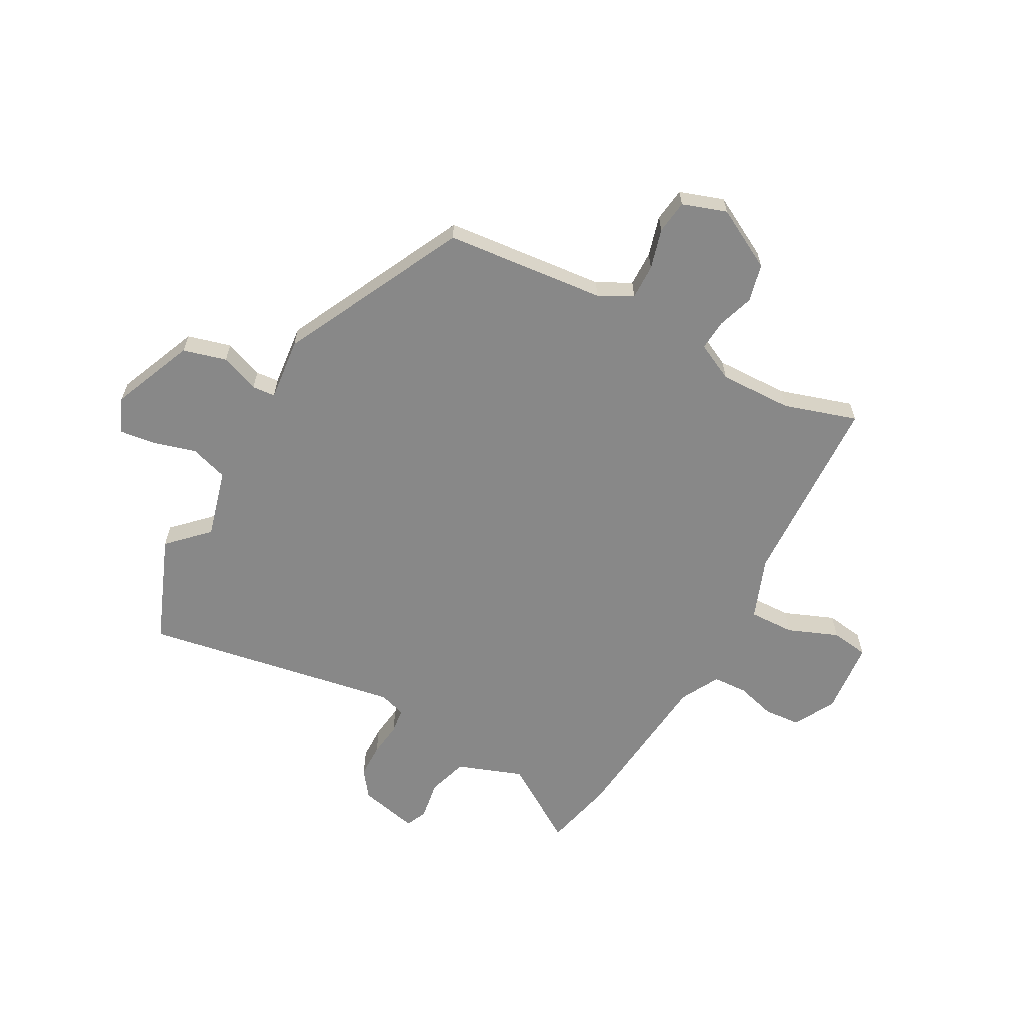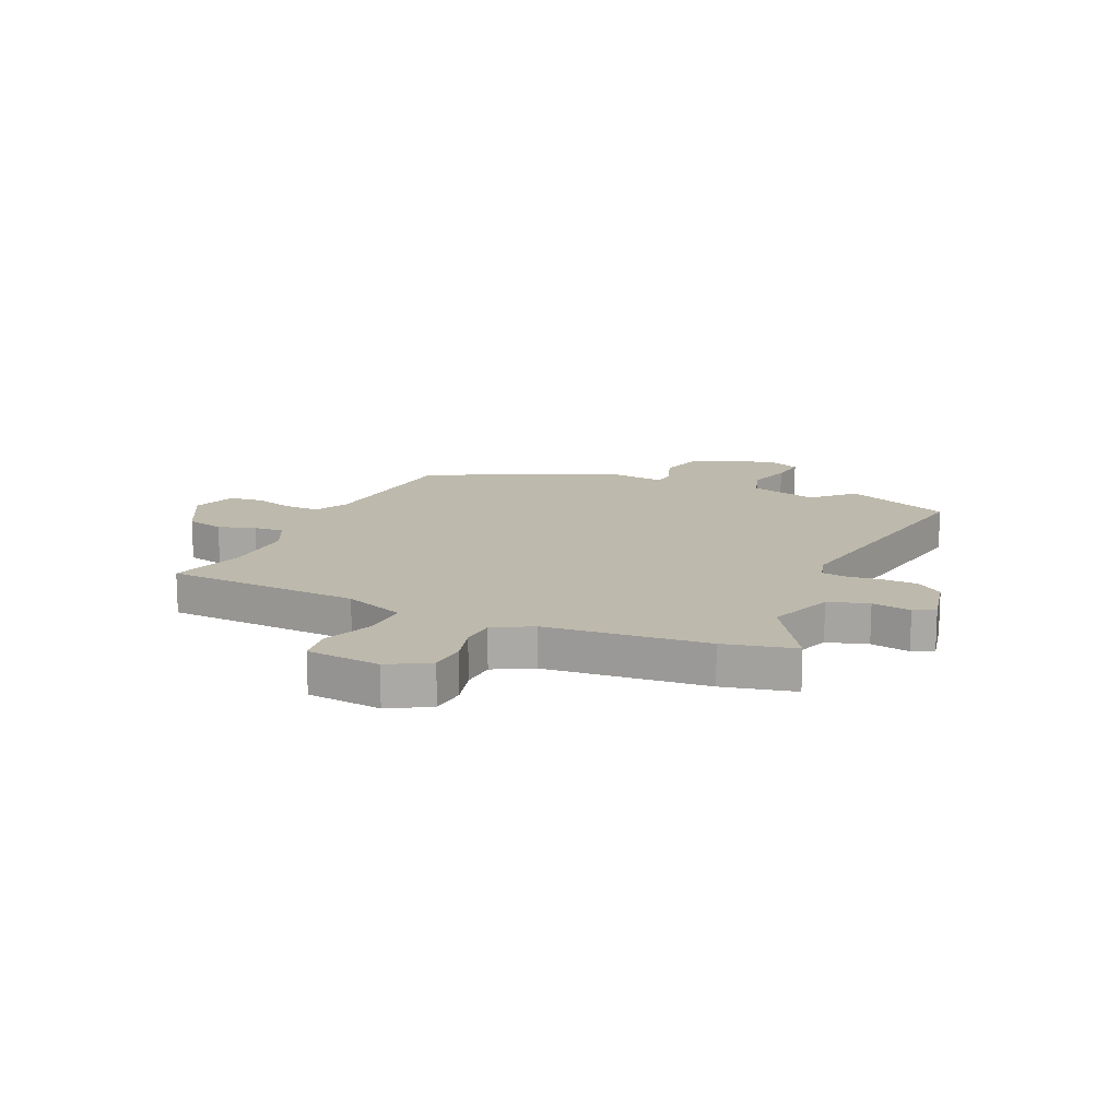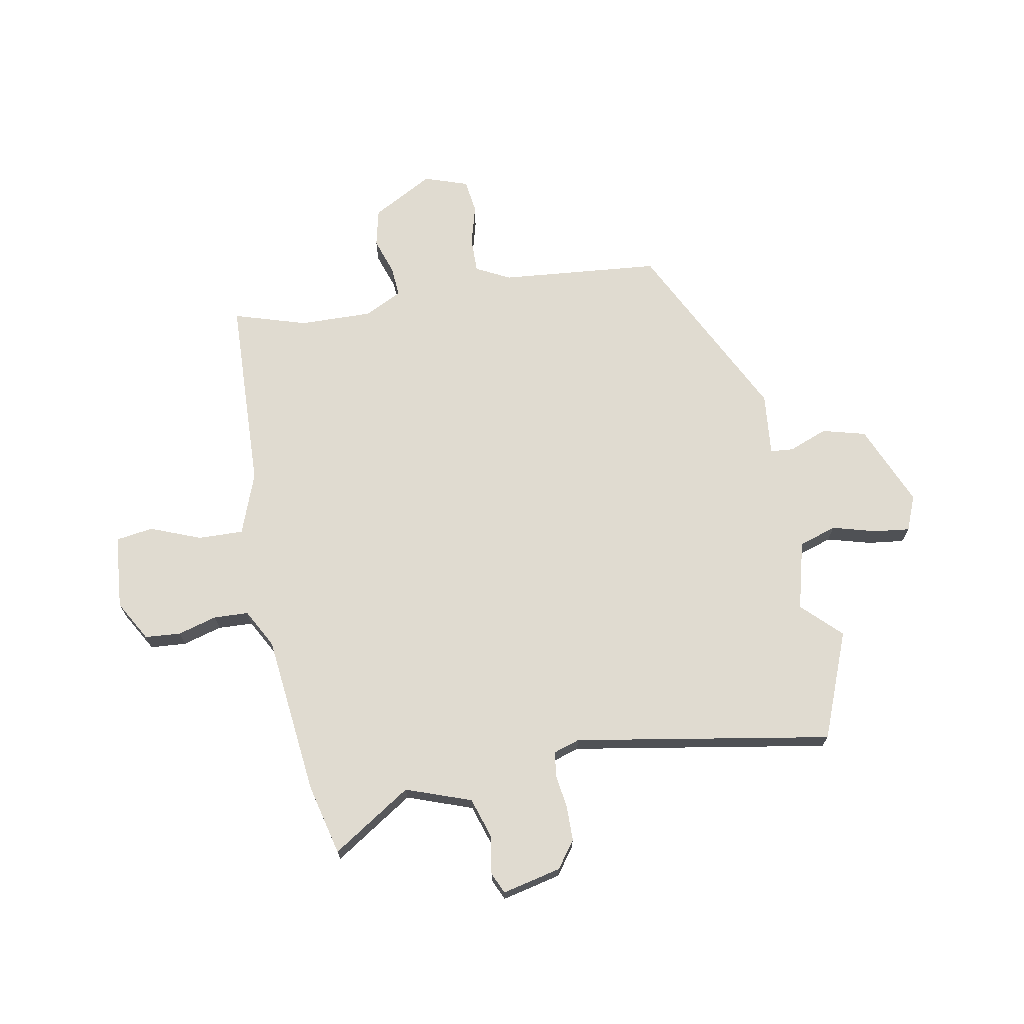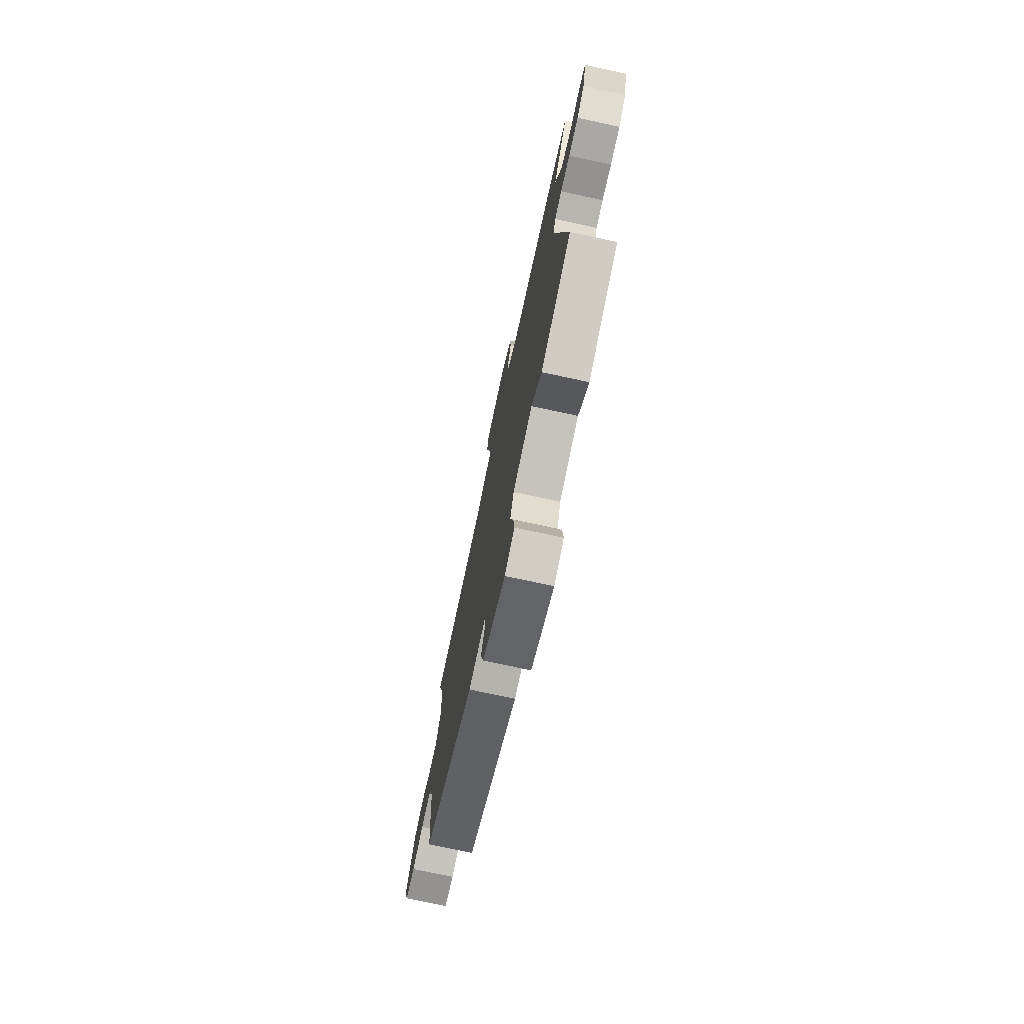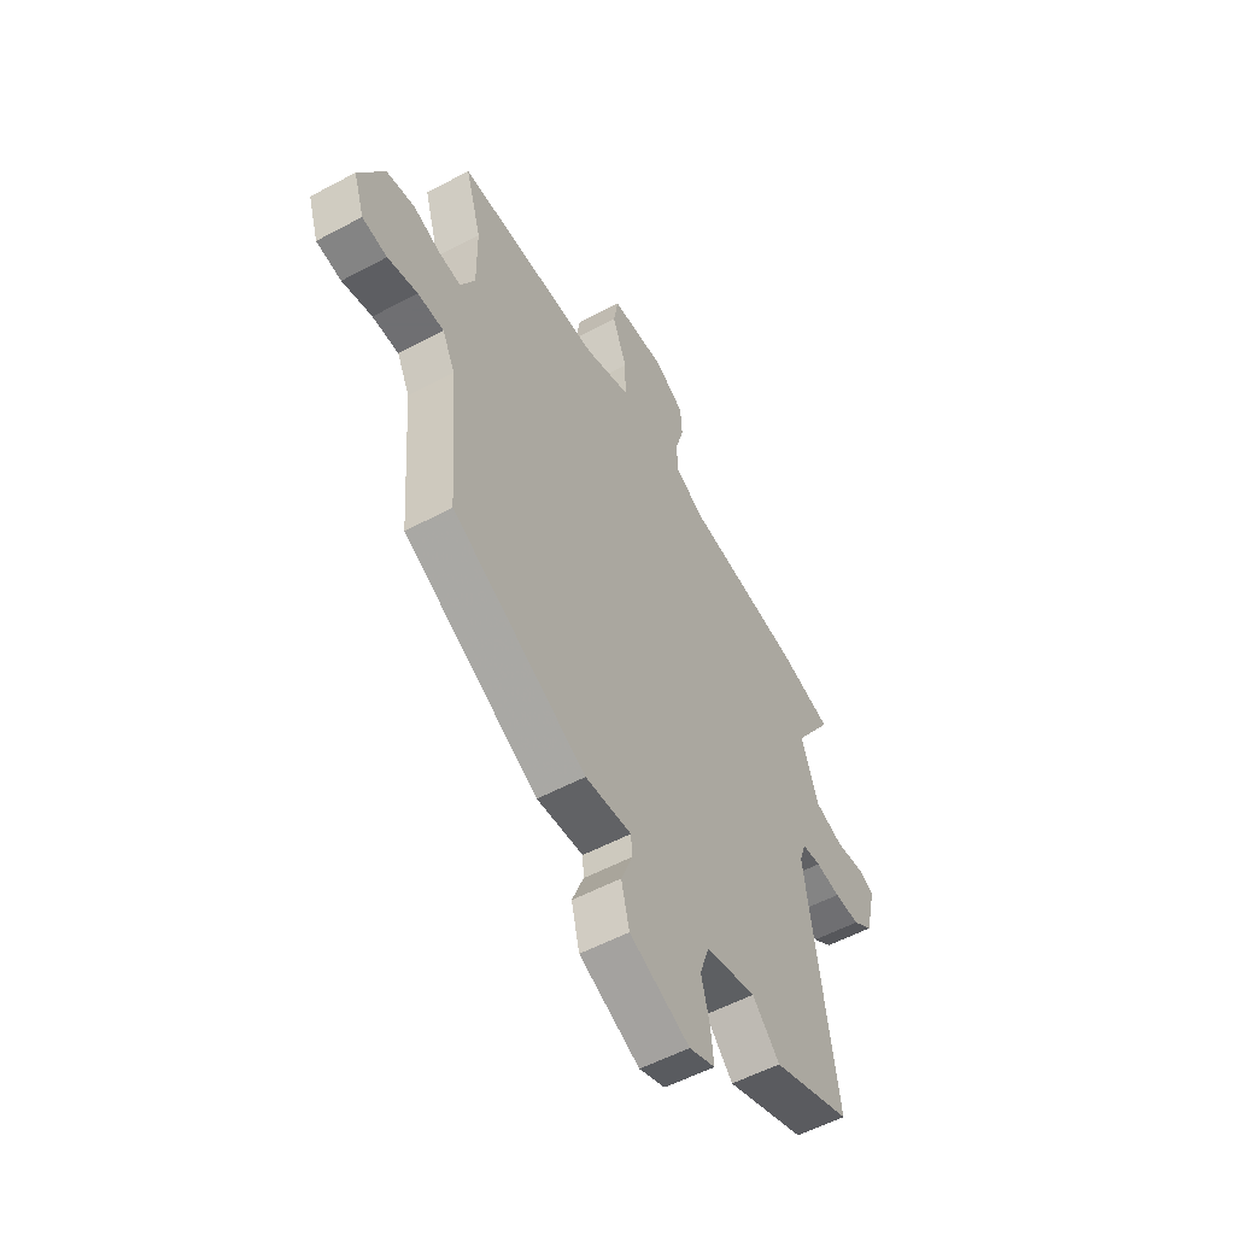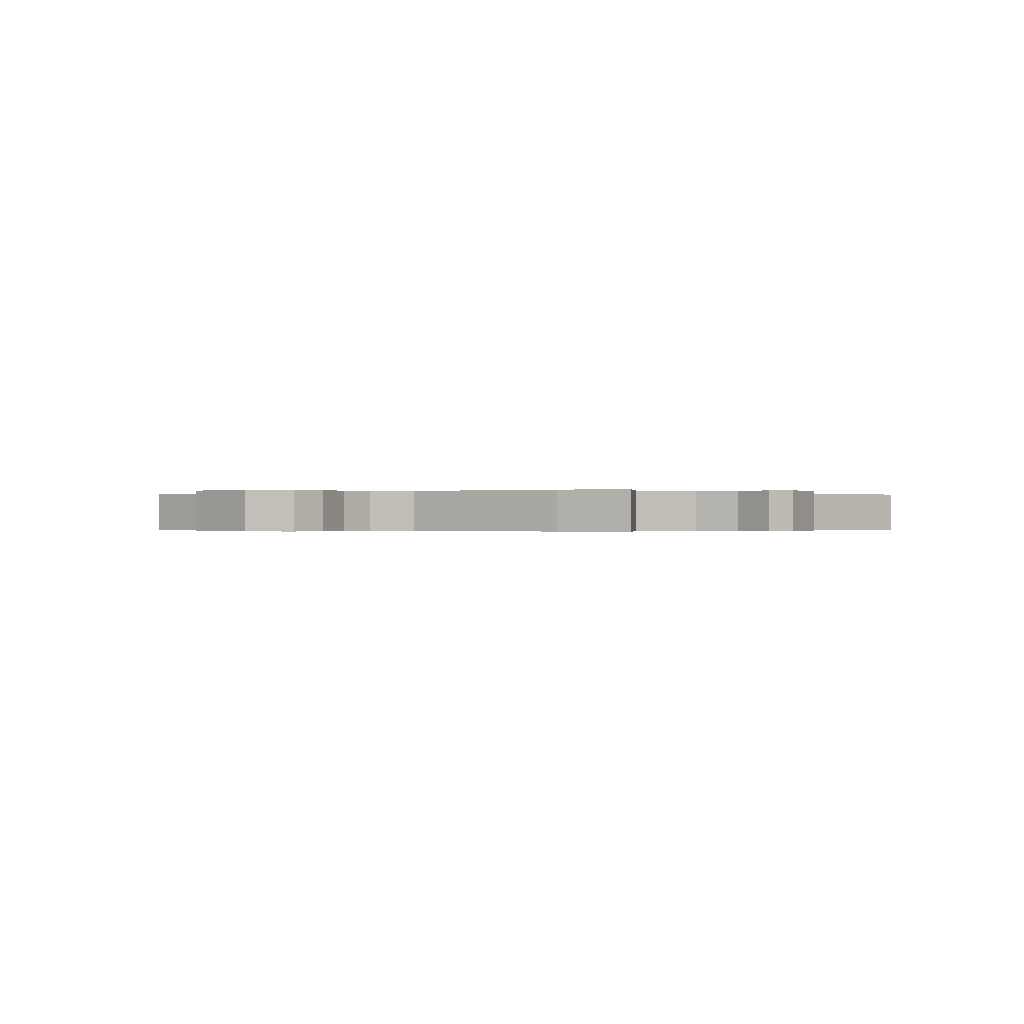
<metadata>
{"format":"obj","ext":"obj","renderer":"f3d","projection":"perspective","resolution":1024,"background":"white","views":[{"elev":-62.8,"azim":-117.6,"up":"+Y"},{"elev":15.0,"azim":25.4,"up":"+Y"},{"elev":70.1,"azim":80.3,"up":"+Y"},{"elev":-74.9,"azim":77.9,"up":"+Z"},{"elev":-54.7,"azim":-60.4,"up":"+Z"},{"elev":-0.2,"azim":40.1,"up":"+Y"}]}
</metadata>
<code>
v -0.466 0.07 0.385
v -0.505 0.07 0.518
v -0.152 0.07 0.527
v -0.04 0.07 0.567
v -0.041 0.07 0.649
v -0.076 0.07 0.741
v -0.065 0.07 0.809
v 0.07 0.07 0.819
v 0.143 0.07 0.776
v 0.147 0.07 0.711
v 0.126 0.07 0.64
v 0.128 0.07 0.577
v 0.198 0.07 0.538
v 0.489 0.07 0.503
v 0.618 0.07 0.47
v 0.523 0.07 0.327
v 0.564 0.07 0.208
v 0.636 0.07 0.184
v 0.707 0.07 0.194
v 0.745 0.07 0.176
v 0.719 0.07 0.069
v 0.67 0.07 0.034
v 0.607 0.07 0.034
v 0.546 0.07 0.043
v 0.5 0.07 0.038
v 0.484 0.07 -0.01
v 0.558 0.07 -0.478
v 0.363 0.07 -0.552
v 0.296 0.07 -0.482
v 0.171 0.07 -0.513
v 0.148 0.07 -0.581
v 0.169 0.07 -0.661
v 0.176 0.07 -0.726
v 0.112 0.07 -0.751
v -0.036 0.07 -0.686
v -0.056 0.07 -0.607
v -0.028 0.07 -0.537
v -0.031 0.07 -0.495
v -0.145 0.07 -0.505
v -0.474 0.07 -0.335
v -0.497 0.07 -0.044
v -0.528 0.07 0.018
v -0.592 0.07 0.018
v -0.665 0.07 -0.001
v -0.726 0.07 0.008
v -0.752 0.07 0.088
v -0.69 0.07 0.198
v -0.621 0.07 0.213
v -0.555 0.07 0.19
v -0.5 0.07 0.185
v -0.465 0.07 0.253
v -0.466 0 0.385
v -0.505 0 0.518
v -0.152 0 0.527
v -0.04 0 0.567
v -0.041 0 0.649
v -0.076 0 0.741
v -0.065 0 0.809
v 0.07 0 0.819
v 0.143 0 0.776
v 0.147 0 0.711
v 0.126 0 0.64
v 0.128 0 0.577
v 0.198 0 0.538
v 0.489 0 0.503
v 0.618 0 0.47
v 0.523 0 0.327
v 0.564 0 0.208
v 0.636 0 0.184
v 0.707 0 0.194
v 0.745 0 0.176
v 0.719 0 0.069
v 0.67 0 0.034
v 0.607 0 0.034
v 0.546 0 0.043
v 0.5 0 0.038
v 0.484 0 -0.01
v 0.558 0 -0.478
v 0.363 0 -0.552
v 0.296 0 -0.482
v 0.171 0 -0.513
v 0.148 0 -0.581
v 0.169 0 -0.661
v 0.176 0 -0.726
v 0.112 0 -0.751
v -0.036 0 -0.686
v -0.056 0 -0.607
v -0.028 0 -0.537
v -0.031 0 -0.495
v -0.145 0 -0.505
v -0.474 0 -0.335
v -0.497 0 -0.044
v -0.528 0 0.018
v -0.592 0 0.018
v -0.665 0 -0.001
v -0.726 0 0.008
v -0.752 0 0.088
v -0.69 0 0.198
v -0.621 0 0.213
v -0.555 0 0.19
v -0.5 0 0.185
v -0.465 0 0.253
f 47 48 49
f 46 47 49
f 45 46 49
f 44 45 49
f 43 44 49
f 42 43 49 50
f 41 42 50 51
f 40 41 51
f 39 40 51
f 38 39 51
f 35 36 37
f 34 35 37
f 33 34 37
f 32 33 37
f 31 32 37
f 30 31 37 38
f 38 51 1
f 30 38 1
f 29 30 1
f 1 2 3
f 29 1 3
f 28 29 3
f 27 28 3
f 26 27 3
f 22 23 24
f 21 22 24
f 20 21 24
f 19 20 24
f 18 19 24
f 17 18 24 25
f 16 17 25
f 13 14 15 16
f 26 3 4
f 25 26 4
f 16 25 4
f 13 16 4
f 12 13 4
f 9 10 11
f 8 9 11
f 7 8 11
f 6 7 11
f 5 6 11
f 4 5 11 12
f 100 99 98
f 100 98 97
f 100 97 96
f 100 96 95
f 100 95 94
f 101 100 94 93
f 102 101 93 92
f 102 92 91
f 102 91 90
f 102 90 89
f 88 87 86
f 88 86 85
f 88 85 84
f 88 84 83
f 88 83 82
f 89 88 82 81
f 52 102 89
f 52 89 81
f 52 81 80
f 54 53 52
f 54 52 80
f 54 80 79
f 54 79 78
f 54 78 77
f 75 74 73
f 75 73 72
f 75 72 71
f 75 71 70
f 75 70 69
f 76 75 69 68
f 76 68 67
f 67 66 65 64
f 55 54 77
f 55 77 76
f 55 76 67
f 55 67 64
f 55 64 63
f 62 61 60
f 62 60 59
f 62 59 58
f 62 58 57
f 62 57 56
f 63 62 56 55
f 1 52 53 2
f 2 53 54 3
f 3 54 55 4
f 4 55 56 5
f 5 56 57 6
f 6 57 58 7
f 7 58 59 8
f 8 59 60 9
f 9 60 61 10
f 10 61 62 11
f 11 62 63 12
f 12 63 64 13
f 13 64 65 14
f 14 65 66 15
f 15 66 67 16
f 16 67 68 17
f 17 68 69 18
f 18 69 70 19
f 19 70 71 20
f 20 71 72 21
f 21 72 73 22
f 22 73 74 23
f 23 74 75 24
f 24 75 76 25
f 25 76 77 26
f 26 77 78 27
f 27 78 79 28
f 28 79 80 29
f 29 80 81 30
f 30 81 82 31
f 31 82 83 32
f 32 83 84 33
f 33 84 85 34
f 34 85 86 35
f 35 86 87 36
f 36 87 88 37
f 37 88 89 38
f 38 89 90 39
f 39 90 91 40
f 40 91 92 41
f 41 92 93 42
f 42 93 94 43
f 43 94 95 44
f 44 95 96 45
f 45 96 97 46
f 46 97 98 47
f 47 98 99 48
f 48 99 100 49
f 49 100 101 50
f 50 101 102 51
f 51 102 52 1

</code>
